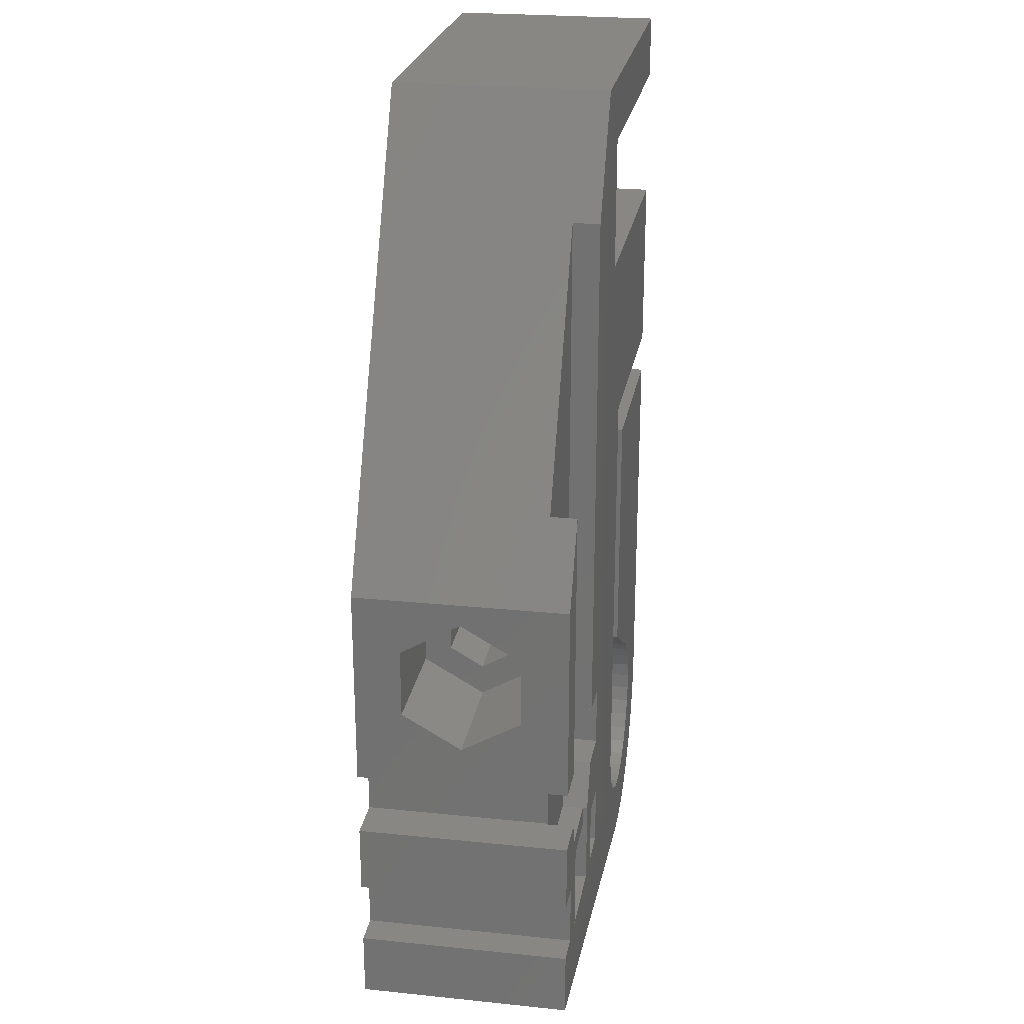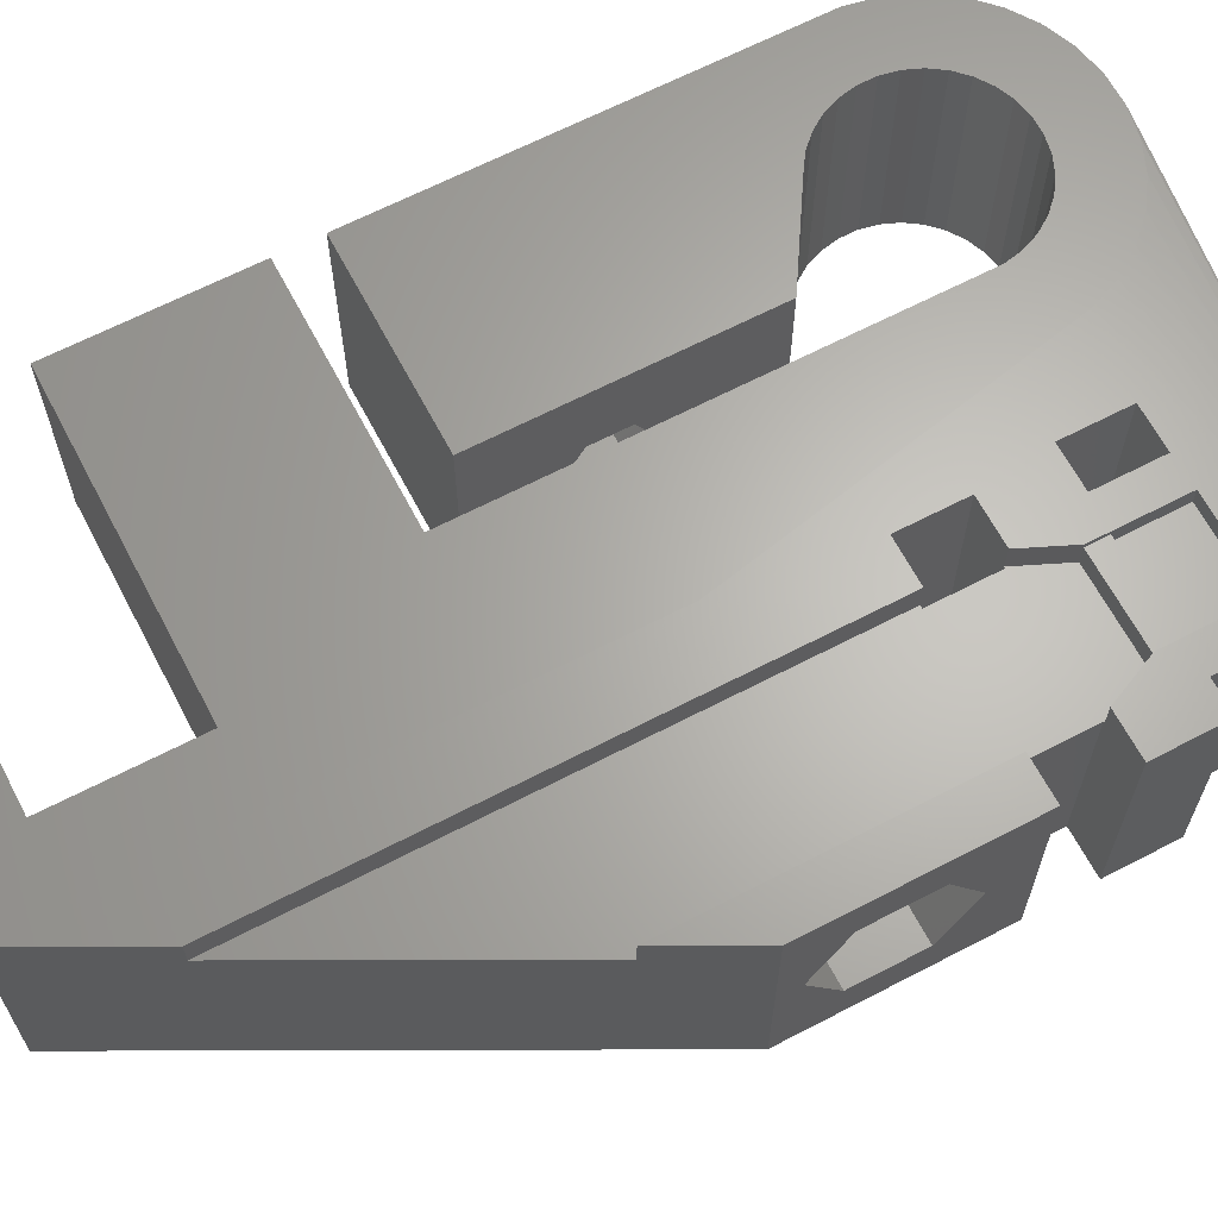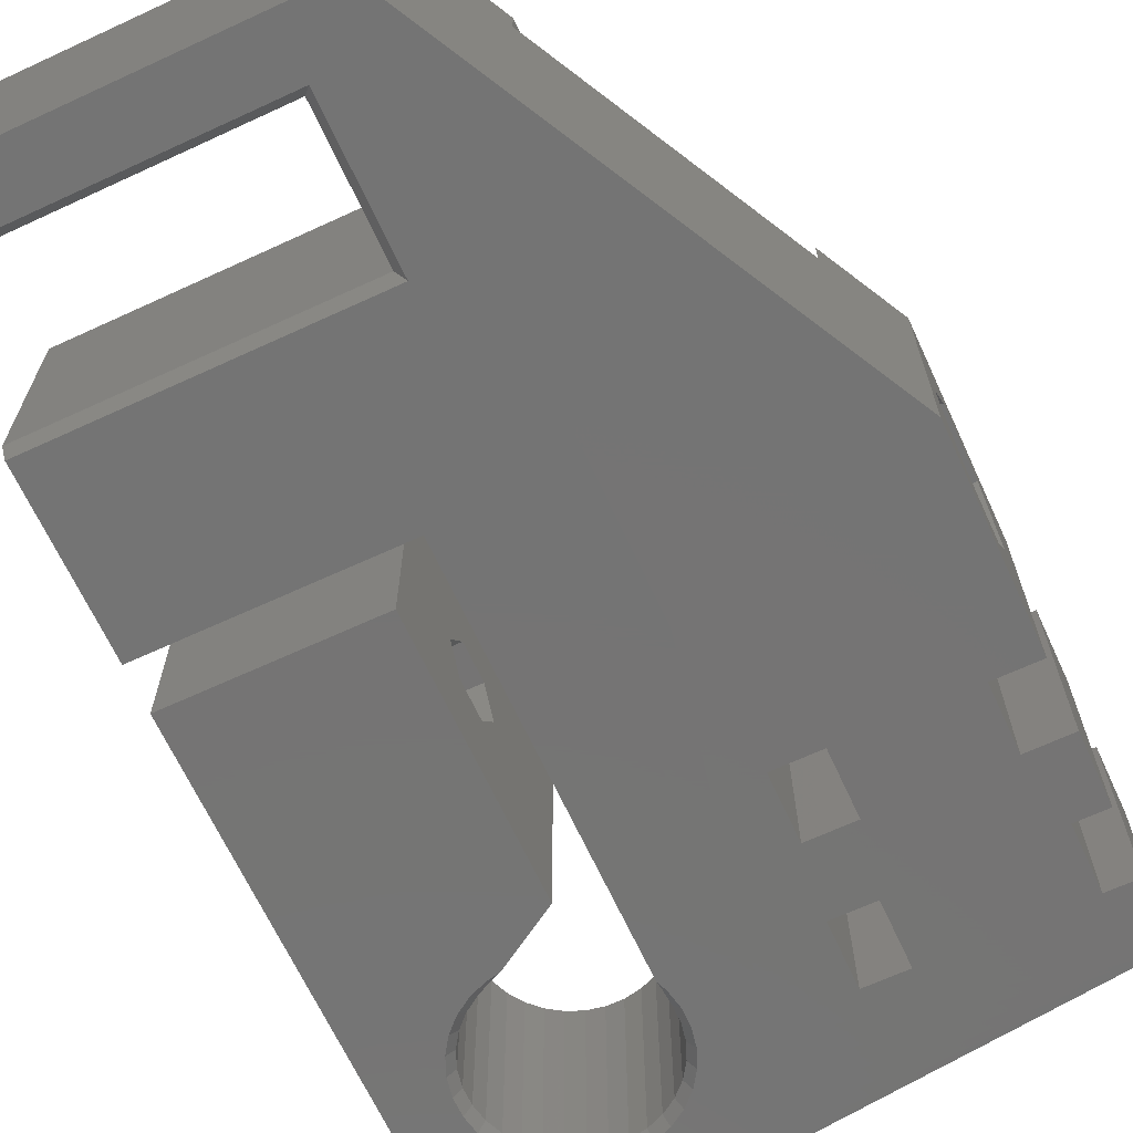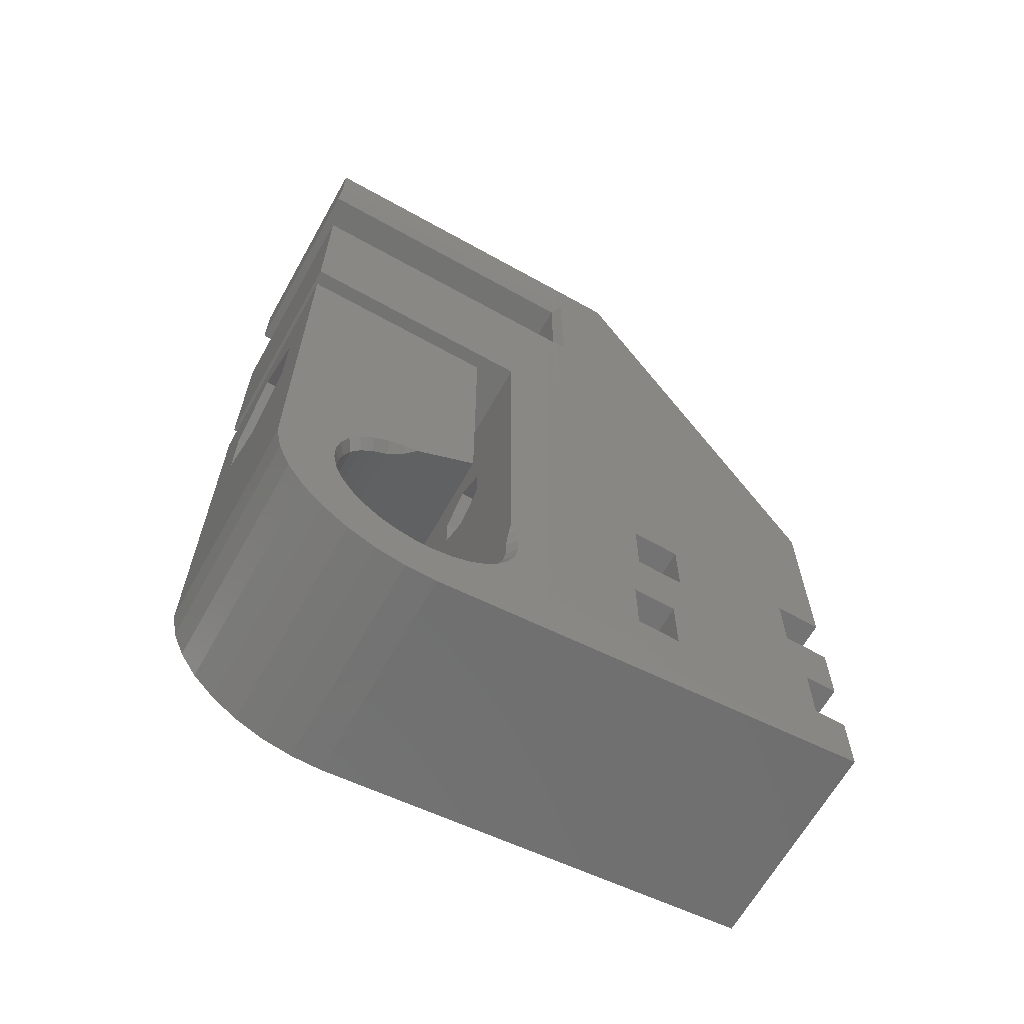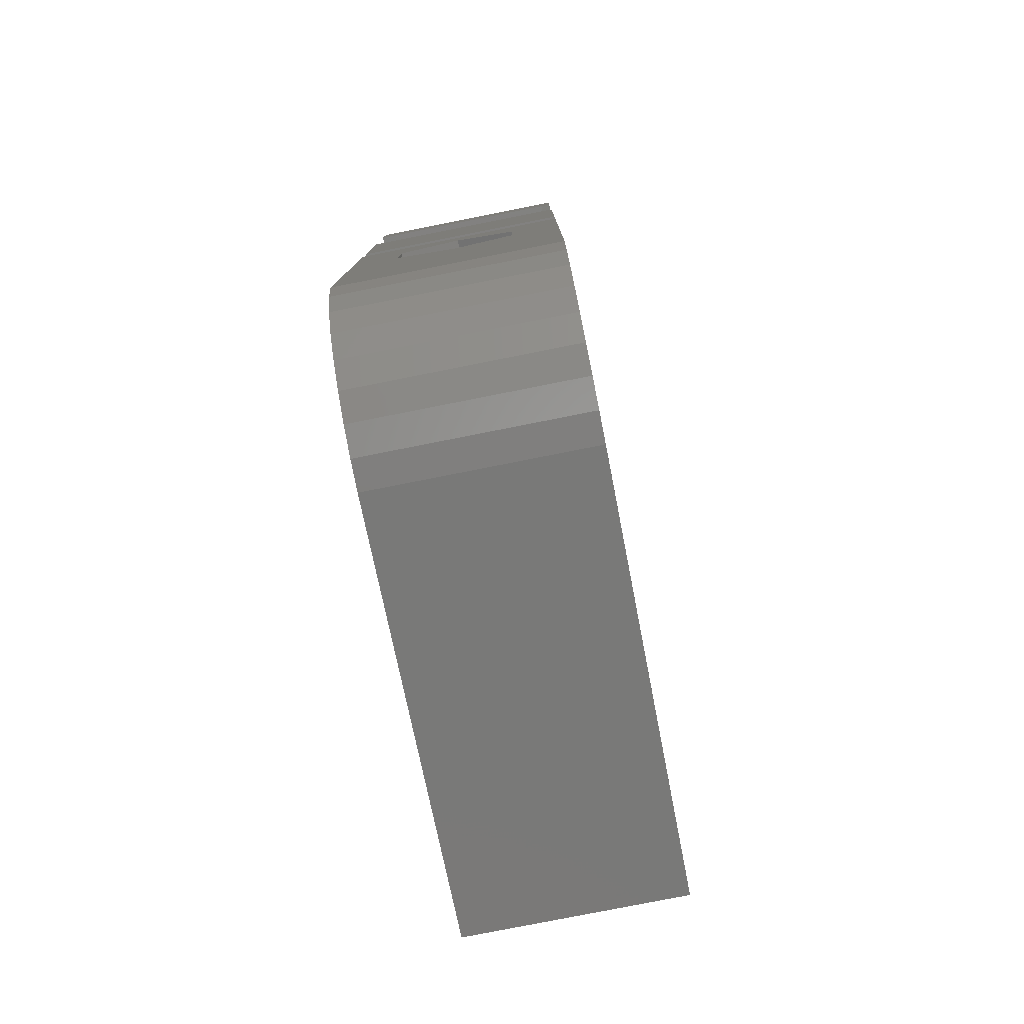
<metadata>
{"format":"stl","ext":"stl","renderer":"f3d","projection":"perspective","resolution":1024,"background":"white","views":[{"elev":24.3,"azim":-80.4,"up":"+Y"},{"elev":64.8,"azim":-117.7,"up":"+Z"},{"elev":-66.7,"azim":-155.2,"up":"+Z"},{"elev":-65.1,"azim":150.7,"up":"+Y"},{"elev":-79.0,"azim":101.2,"up":"+Y"}]}
</metadata>
<code>
# stl→obj: 246 verts, 504 faces
v -4.526 -5.515 -5.05
v -21.05 -4.55 -5
v -5.515 -4.526 -5.05
v -6.292 -3.363 -5.05
v -6.827 -2.071 -5.05
v -10.86 4.7 -5.041
v -10.1 14 -5.05
v -13.06 7.7 -5.036
v -13.06 4.7 -5.034
v -10.45 1.5 -5.04
v -10.86 7.7 -5.043
v -10.45 -1.5 -5.038
v -12.45 1.5 -5.033
v -12.45 -1.5 -5.031
v -19.55 -1.5 -5.007
v -21.05 -1.5 -5
v -18.94 7.7 -5.01
v -18.94 4.7 -5.01
v -19.55 1.5 -5.007
v -21.05 1.5 -5
v -21.05 4.7 -5
v -21.05 7.7 -5
v -21.05 17.15 -5
v -10.1 38.1 -5.05
v -21.05 -4.55 5
v -21.05 -1.5 5
v -0.6993 -7.1 -5.05
v -0.6993 -7.1 5.05
v -2.071 -6.827 -5.05
v -3.363 -6.292 -5.05
v -7.46 35.48 -5.05
v 7.1 38.1 -5.05
v 7.1 28.52 -5.05
v -4.1 20.45 -5.05
v -7.46 28.52 -5.05
v 7.1 20.45 -5.05
v -4.1 1.756 -5.05
v -4.289 1.301 -5.05
v 7.1 18.45 -5.05
v 4.46 0.4393 -5.05
v 4.289 1.301 -5.05
v 3.952 2.113 -5.05
v -4.46 0.4393 -5.05
v 3.464 2.843 -5.05
v -4.46 -0.4393 -5.05
v 2.843 3.464 -5.05
v -4.289 -1.301 -5.05
v -3.952 -2.113 -5.05
v 2.113 3.952 -5.05
v -3.464 -2.843 -5.05
v 1.301 4.289 -5.05
v -2.843 -3.464 -5.05
v 0.6966 4.409 -5.05
v -2.113 -3.952 -5.05
v -1.301 -4.289 -5.05
v 2.113 -3.952 -5.05
v 6.827 -2.071 -5.05
v 1.301 -4.289 -5.05
v 2.843 -3.464 -5.05
v 7.1 -0.6993 -5.05
v 3.464 -2.843 -5.05
v 3.952 -2.113 -5.05
v 4.289 -1.301 -5.05
v -2.1 6.15 -5.05
v 4.46 -0.4393 -5.05
v 6.292 -3.363 -5.05
v 0.4393 -4.46 -5.05
v 5.515 -4.526 -5.05
v -0.4393 -4.46 -5.05
v 4.526 -5.515 -5.05
v 3.363 -6.292 -5.05
v 2.071 -6.827 -5.05
v 0.6993 -7.1 -5.05
v 7.1 35.48 -5.05
v -2.1 18.45 -5.05
v -13.06 7.7 3.775
v -13.06 4.7 3.775
v -10.86 7.7 5.043
v -12.93 7.7 5.036
v -12.93 7.7 3.775
v -10.86 4.7 5.041
v -13 4.7 3.775
v -13 4.7 5.034
v -12.45 1.5 5.033
v -12.45 -1.5 5.031
v -10.45 1.5 5.04
v -10.45 -1.5 5.038
v -10.1 38.1 5.05
v 7.1 38.1 5.05
v -21.05 17.15 5
v -19.07 20.93 3.775
v -19.07 20.93 5.009
v -12.93 32.7 3.775
v -12.93 32.7 5.037
v -21.05 11.28 2.8
v -21.05 7.7 5
v -21.05 14.52 2.8
v -21.05 9.667 2.133e-07
v -21.05 11.28 -2.8
v -21.05 14.52 -2.8
v -21.05 16.13 -2.133e-07
v -18.94 7.7 3.775
v -19.07 7.7 3.775
v -19.07 7.7 5.009
v -18.94 4.7 3.775
v -19 4.7 5.009
v -19 4.7 3.775
v -21.05 4.7 5
v -21.05 1.5 5
v -19.55 1.5 5.007
v -19.55 -1.5 5.007
v -18.05 0.5322 5.014
v -18.05 2.55 5.014
v -5.515 -4.526 5.05
v -4.526 -5.515 5.05
v -3.363 -6.292 5.05
v -2.071 -6.827 5.05
v -13.95 -1.55 5.026
v -6.827 -2.071 5.05
v -10.1 14 5.05
v -12.93 9.214 5.037
v -18.05 -1.55 5.012
v -13.95 2.55 5.029
v -6.292 -3.363 5.05
v 0.6993 -7.1 5.05
v -4.1 -0.4038 5.05
v -2.614 -3.185 5.05
v -3.185 -2.614 5.05
v -1.196 -3.942 5.05
v -1.942 -3.633 5.05
v 1.942 -3.633 5.05
v 1.196 -3.942 5.05
v 2.071 -6.827 5.05
v -4.1 20.45 5.05
v -7.1 28.88 5.05
v -7.1 35.12 5.05
v 6.827 -2.071 5.05
v -2.1 18.45 5.05
v 6.292 -3.363 5.05
v 0.4038 -4.1 5.05
v 3.633 -1.942 5.05
v 3.185 -2.614 5.05
v 4.526 -5.515 5.05
v 4.1 0.4038 5.05
v 4.1 -0.4038 5.05
v 5.515 -4.526 5.05
v 3.633 1.942 5.05
v 3.942 1.196 5.05
v 3.942 -1.196 5.05
v 3.363 -6.292 5.05
v 2.614 -3.185 5.05
v -2.1 6.15 5.05
v 1.942 3.633 5.05
v 7.1 35.12 5.05
v -0.4038 -4.1 5.05
v 7.1 28.88 5.05
v -3.633 -1.942 5.05
v -3.942 -1.196 5.05
v 7.1 18.45 5.05
v 7.1 -0.6993 5.05
v 7.1 20.45 5.05
v 3.185 2.614 5.05
v 2.614 3.185 5.05
v 7.1 11.28 -2.8
v 7.1 14.52 2.8
v 7.1 16.13 -2.133e-07
v 7.1 11.28 2.8
v 7.1 9.667 2.133e-07
v 7.1 14.52 -2.8
v -2.1 12.01 -1.55
v -2.1 14.69 -7.167e-08
v -2.1 13.79 -1.55
v -2.1 11.11 7.167e-08
v -2.1 13.79 1.55
v -2.1 12.01 1.55
v 0.9935 4.224 -4.886
v 1.236 4.073 -4.751
v 1.942 3.633 -4.57
v 2.614 3.185 -4.57
v 3.185 2.614 -4.57
v 3.633 1.942 -4.57
v 3.942 1.196 -4.57
v 4.1 0.4038 -4.57
v 4.1 -0.4038 -4.57
v 3.942 -1.196 -4.57
v 3.633 -1.942 -4.57
v 3.185 -2.614 -4.57
v 2.614 -3.185 -4.57
v 1.942 -3.633 -4.57
v 1.196 -3.942 -4.57
v 0.4038 -4.1 -4.57
v -0.4038 -4.1 -4.57
v -1.196 -3.942 -4.57
v -1.942 -3.633 -4.57
v -2.614 -3.185 -4.57
v -3.185 -2.614 -4.57
v -3.633 -1.942 -4.57
v -3.942 -1.196 -4.57
v -4.1 -0.4038 -4.57
v -4.1 0.4038 -4.57
v -4.1 1.244 -4.788
v -4.1 1.485 -4.912
v -4.1 12.01 -1.55
v -4.1 11.11 7.167e-08
v -4.1 12.01 1.55
v -4.1 13.79 1.55
v -4.1 14.69 -7.167e-08
v -4.1 13.79 -1.55
v 7.1 28.88 -4.57
v -7.1 28.88 -4.57
v -7.1 35.12 -4.57
v 7.1 35.12 -4.57
v -18.05 2.55 3.775
v -13.95 2.55 3.775
v -13.95 2.55 4.81
v -15.55 14.52 2.8
v -15.55 11.28 2.8
v -15.55 9.667 2.133e-07
v -15.55 16.13 -2.133e-07
v -15.55 14.52 -2.8
v -15.55 11.28 -2.8
v -18.05 2.55 4.81
v -18.05 1.55 4.81
v -18.05 1.55 4.2
v -18.05 -1.55 4.2
v -13.95 -1.55 4.2
v -13.95 1.55 4.81
v -13.95 1.55 4.2
v 1.6 9.667 2.133e-07
v 1.6 11.28 2.8
v 1.6 11.28 -2.8
v 1.6 14.52 -2.8
v 1.6 16.13 -2.133e-07
v 1.6 14.52 2.8
v 1.6 12.01 -1.55
v 1.6 11.11 7.167e-08
v 1.6 12.01 1.55
v 1.6 13.79 1.55
v 1.6 14.69 -7.167e-08
v 1.6 13.79 -1.55
v -15.55 11.11 7.167e-08
v -15.55 12.01 1.55
v -15.55 13.79 1.55
v -15.55 12.01 -1.55
v -15.55 13.79 -1.55
v -15.55 14.69 -7.167e-08
f 1 2 3
f 3 2 4
f 4 2 5
f 6 7 5
f 2 7 8
f 2 8 9
f 10 9 5
f 11 7 6
f 10 5 12
f 8 7 11
f 2 9 13
f 2 13 14
f 2 14 5
f 14 12 5
f 13 9 10
f 6 5 9
f 2 15 7
f 2 16 15
f 17 7 18
f 7 19 20
f 18 20 21
f 7 20 18
f 7 17 22
f 7 22 23
f 7 23 24
f 19 7 15
f 2 25 16
f 16 25 26
f 25 2 27
f 28 25 27
f 27 2 29
f 29 2 30
f 30 2 1
f 7 24 5
f 31 24 32
f 33 34 35
f 35 24 31
f 5 24 35
f 34 33 36
f 37 5 34
f 5 37 38
f 39 40 41
f 39 41 42
f 38 43 5
f 39 42 44
f 43 45 5
f 39 44 46
f 45 47 5
f 47 48 5
f 39 46 49
f 48 50 5
f 39 49 51
f 50 52 5
f 39 51 53
f 52 54 5
f 54 55 5
f 56 57 58
f 59 60 56
f 61 60 59
f 62 60 61
f 63 60 62
f 39 53 64
f 39 65 40
f 34 5 35
f 65 39 60
f 65 60 63
f 56 60 57
f 58 57 66
f 58 66 67
f 67 66 68
f 67 68 69
f 69 68 70
f 69 70 55
f 55 70 71
f 55 71 5
f 5 71 72
f 5 72 73
f 5 73 27
f 5 27 29
f 5 29 30
f 5 30 1
f 5 1 3
f 5 3 4
f 31 32 74
f 39 64 75
f 8 76 77
f 9 8 77
f 11 78 79
f 76 11 80
f 80 11 79
f 8 11 76
f 78 11 81
f 81 11 6
f 82 83 81
f 82 81 6
f 82 6 77
f 6 9 77
f 13 84 85
f 14 13 85
f 10 86 84
f 13 10 84
f 86 10 87
f 87 10 12
f 87 12 85
f 85 12 14
f 24 88 32
f 32 88 89
f 23 90 24
f 91 90 92
f 24 90 91
f 24 93 94
f 24 94 88
f 93 24 91
f 95 96 90
f 97 95 90
f 22 96 98
f 22 98 99
f 22 99 23
f 100 23 99
f 101 23 100
f 23 101 90
f 101 97 90
f 98 96 95
f 17 102 103
f 96 17 103
f 104 96 103
f 96 22 17
f 102 17 105
f 105 17 18
f 106 107 108
f 18 107 105
f 108 107 18
f 108 18 21
f 20 109 21
f 21 109 108
f 19 110 109
f 20 19 109
f 110 19 111
f 111 19 15
f 111 15 26
f 26 15 16
f 111 25 112
f 110 112 113
f 108 109 106
f 106 110 113
f 26 25 111
f 109 110 106
f 110 111 112
f 114 25 115
f 115 25 116
f 116 25 117
f 117 25 28
f 118 25 119
f 120 78 119
f 120 121 78
f 81 83 119
f 85 118 119
f 122 25 118
f 112 25 122
f 87 85 119
f 86 87 119
f 83 86 119
f 83 123 86
f 85 84 123
f 78 81 119
f 79 78 121
f 84 86 123
f 123 118 85
f 119 25 124
f 124 25 114
f 28 27 73
f 125 28 73
f 88 120 119
f 114 88 124
f 124 88 119
f 115 88 114
f 116 88 115
f 126 88 116
f 127 128 117
f 129 130 28
f 131 132 133
f 126 134 135
f 135 136 88
f 137 138 139
f 132 140 133
f 141 142 143
f 144 145 146
f 139 147 148
f 139 144 146
f 146 149 143
f 149 141 143
f 143 142 150
f 126 135 88
f 142 151 150
f 152 153 138
f 150 131 133
f 133 140 125
f 136 154 88
f 125 155 28
f 155 129 28
f 156 135 134
f 28 130 117
f 130 127 117
f 117 128 116
f 128 157 116
f 157 158 116
f 158 126 116
f 89 88 154
f 159 137 160
f 159 138 137
f 156 134 161
f 138 147 139
f 138 162 147
f 140 155 125
f 148 144 139
f 138 153 163
f 163 162 138
f 151 131 150
f 145 149 146
f 125 73 72
f 133 125 72
f 133 72 71
f 150 133 71
f 150 71 70
f 143 150 70
f 143 70 68
f 146 143 68
f 146 68 66
f 139 146 66
f 139 66 57
f 137 139 57
f 137 57 60
f 160 137 60
f 164 60 39
f 165 166 159
f 167 160 168
f 159 160 167
f 166 169 39
f 159 167 165
f 159 166 39
f 160 60 164
f 169 164 39
f 164 168 160
f 159 39 138
f 138 39 75
f 170 75 64
f 171 75 172
f 152 173 64
f 173 170 64
f 172 75 170
f 138 75 171
f 138 171 174
f 138 174 152
f 175 152 174
f 173 152 175
f 153 176 177
f 53 176 153
f 178 153 177
f 153 152 53
f 152 64 53
f 51 176 53
f 176 51 177
f 177 51 178
f 49 178 51
f 49 46 178
f 178 46 179
f 46 180 179
f 44 180 46
f 44 181 180
f 42 181 44
f 42 182 181
f 42 41 182
f 41 40 182
f 40 183 182
f 40 65 183
f 183 65 184
f 65 63 184
f 184 63 185
f 185 63 186
f 63 62 186
f 186 62 61
f 186 61 187
f 187 61 188
f 61 59 188
f 188 59 189
f 59 56 189
f 189 56 190
f 56 58 190
f 190 58 67
f 190 67 191
f 191 67 192
f 192 67 69
f 192 69 55
f 192 55 193
f 193 55 194
f 194 55 54
f 194 54 52
f 194 52 195
f 195 52 196
f 196 52 50
f 197 196 50
f 197 50 48
f 198 197 48
f 198 48 47
f 198 47 45
f 199 198 45
f 43 200 199
f 45 43 199
f 38 200 43
f 38 201 200
f 38 202 201
f 37 202 38
f 34 201 202
f 200 201 34
f 37 34 202
f 203 204 200
f 205 126 200
f 126 199 200
f 134 126 205
f 34 134 206
f 34 206 207
f 34 208 200
f 34 207 208
f 208 203 200
f 205 206 134
f 204 205 200
f 36 161 134
f 34 36 134
f 161 36 33
f 156 161 209
f 209 161 33
f 209 33 210
f 210 33 35
f 31 211 210
f 35 31 210
f 74 212 211
f 31 74 211
f 154 212 74
f 89 154 32
f 32 154 74
f 102 105 213
f 213 105 107
f 102 213 214
f 77 214 82
f 102 214 77
f 102 76 93
f 76 80 93
f 102 93 91
f 77 76 102
f 103 102 91
f 121 94 79
f 79 94 93
f 79 93 80
f 123 83 215
f 215 83 82
f 215 82 214
f 94 121 120
f 88 94 120
f 91 92 104
f 103 91 104
f 90 96 104
f 92 90 104
f 216 217 97
f 97 217 95
f 217 218 95
f 95 218 98
f 101 219 216
f 97 101 216
f 220 219 101
f 100 220 101
f 221 220 100
f 99 221 100
f 221 99 218
f 218 99 98
f 106 113 222
f 107 106 213
f 213 106 222
f 113 223 222
f 112 223 113
f 224 223 112
f 122 224 112
f 225 224 122
f 118 226 122
f 122 226 225
f 123 215 118
f 118 215 227
f 118 227 228
f 118 228 226
f 212 154 136
f 211 212 136
f 211 136 135
f 210 211 135
f 156 209 135
f 135 209 210
f 126 158 198
f 199 126 198
f 158 157 197
f 198 158 197
f 157 128 196
f 197 157 196
f 127 195 128
f 128 195 196
f 130 194 127
f 127 194 195
f 129 193 130
f 130 193 194
f 155 192 129
f 129 192 193
f 140 191 155
f 155 191 192
f 132 190 140
f 140 190 191
f 131 189 132
f 132 189 190
f 151 188 131
f 131 188 189
f 142 187 151
f 151 187 188
f 141 186 142
f 142 186 187
f 149 185 141
f 141 185 186
f 145 184 149
f 149 184 185
f 144 183 145
f 145 183 184
f 144 148 183
f 183 148 182
f 148 147 182
f 182 147 181
f 147 162 181
f 181 162 180
f 180 162 163
f 179 180 163
f 179 163 153
f 178 179 153
f 168 229 167
f 167 229 230
f 164 231 168
f 168 231 229
f 164 169 232
f 231 164 232
f 232 169 166
f 233 232 166
f 233 166 165
f 234 233 165
f 165 167 234
f 234 167 230
f 235 170 236
f 236 170 173
f 237 236 175
f 175 236 173
f 238 237 174
f 174 237 175
f 171 239 238
f 174 171 238
f 240 239 171
f 172 240 171
f 235 240 172
f 170 235 172
f 204 241 205
f 205 241 242
f 206 205 243
f 243 205 242
f 203 244 204
f 204 244 241
f 203 208 245
f 244 203 245
f 245 208 207
f 246 245 207
f 246 207 206
f 243 246 206
f 215 214 222
f 222 214 213
f 227 215 222
f 223 227 222
f 243 216 246
f 245 220 221
f 241 221 218
f 242 218 217
f 241 218 242
f 216 242 217
f 244 221 241
f 246 220 245
f 219 220 246
f 219 246 216
f 242 216 243
f 245 221 244
f 228 227 223
f 224 228 223
f 226 228 224
f 225 226 224
f 235 231 232
f 236 237 229
f 235 236 229
f 234 238 233
f 238 239 233
f 233 240 232
f 229 231 235
f 240 235 232
f 230 237 234
f 230 229 237
f 237 238 234
f 239 240 233

</code>
